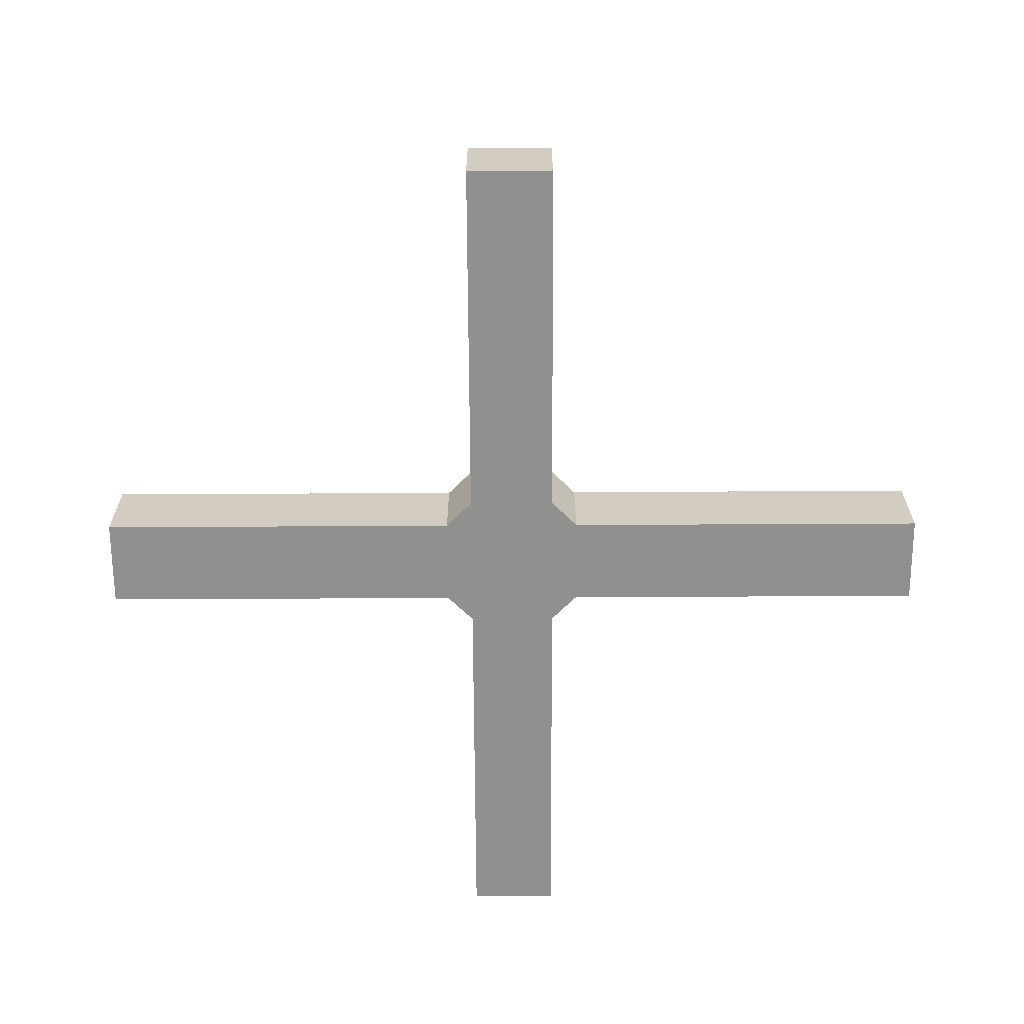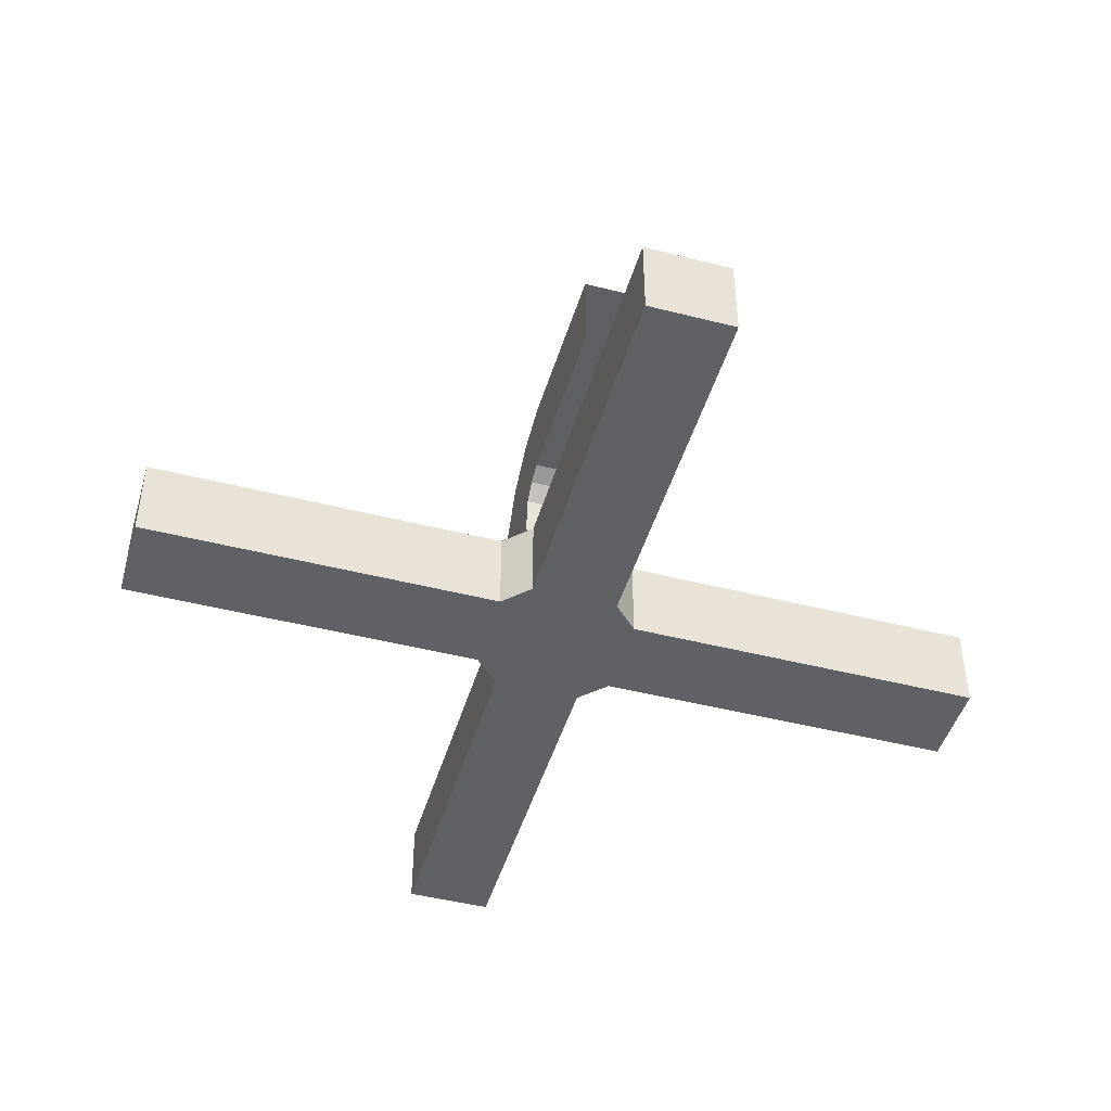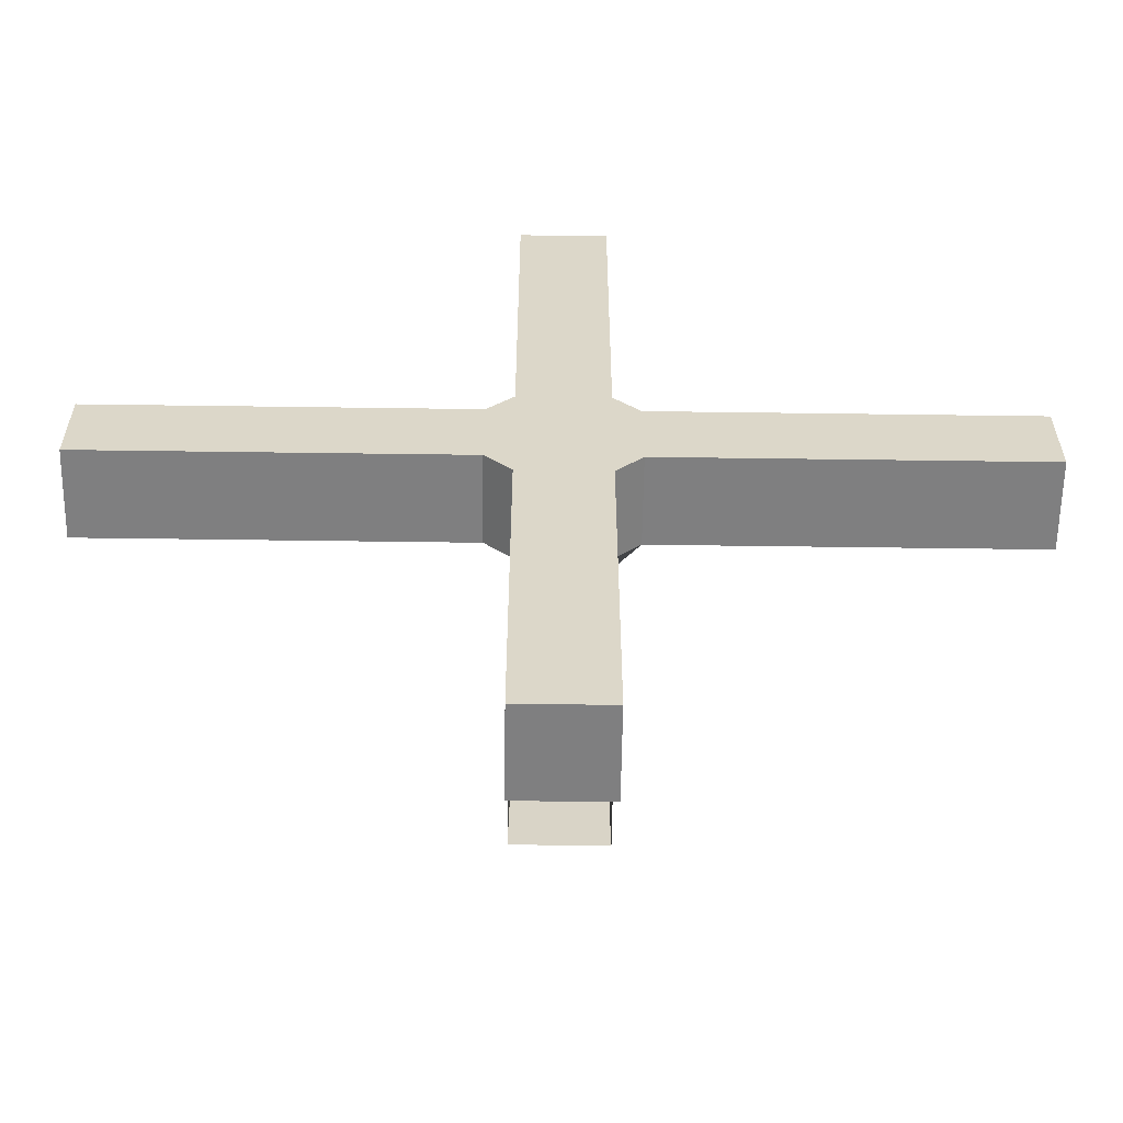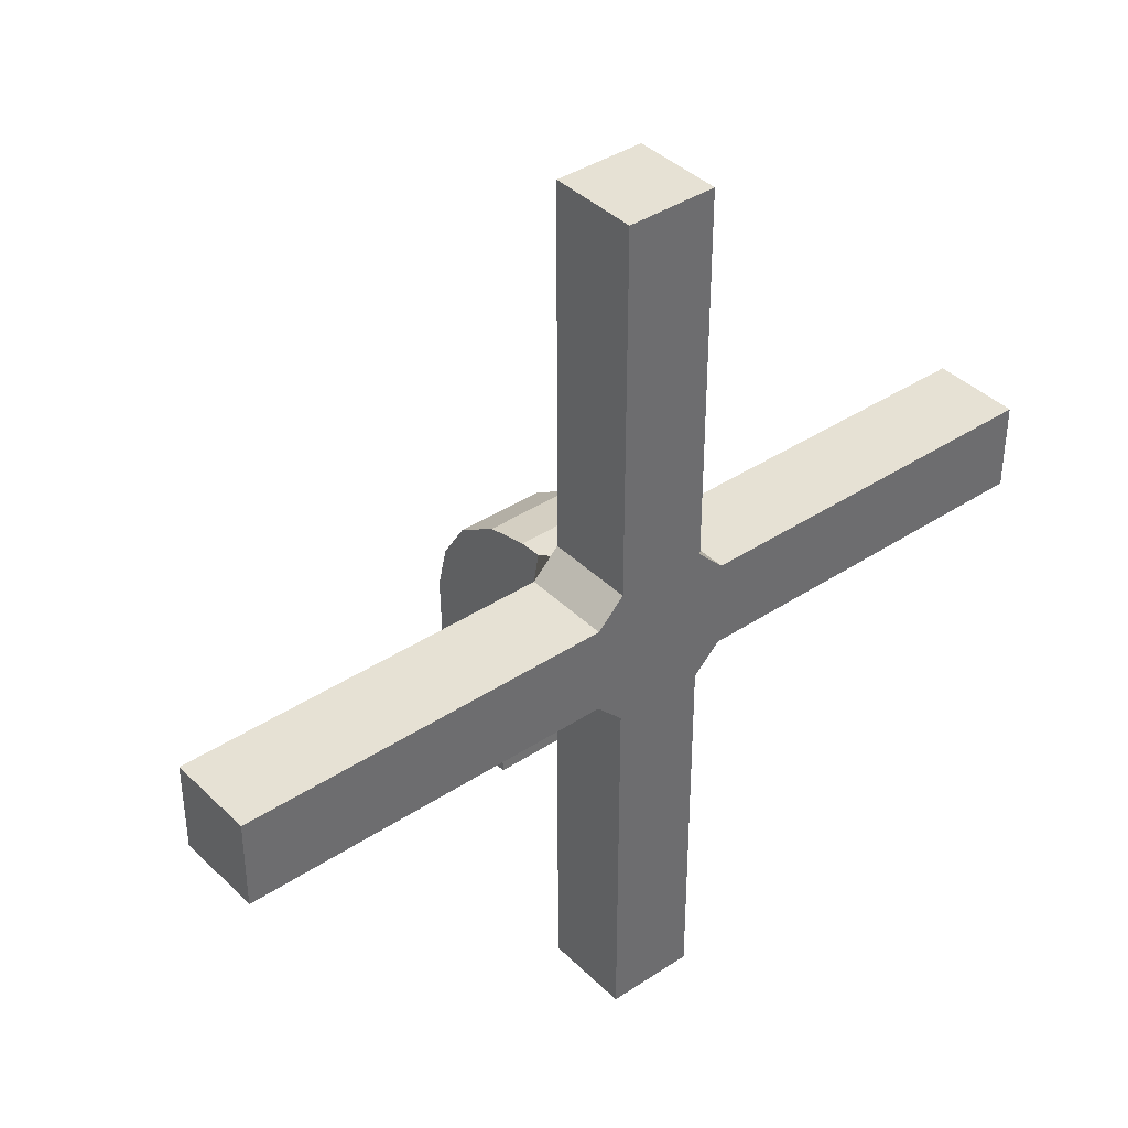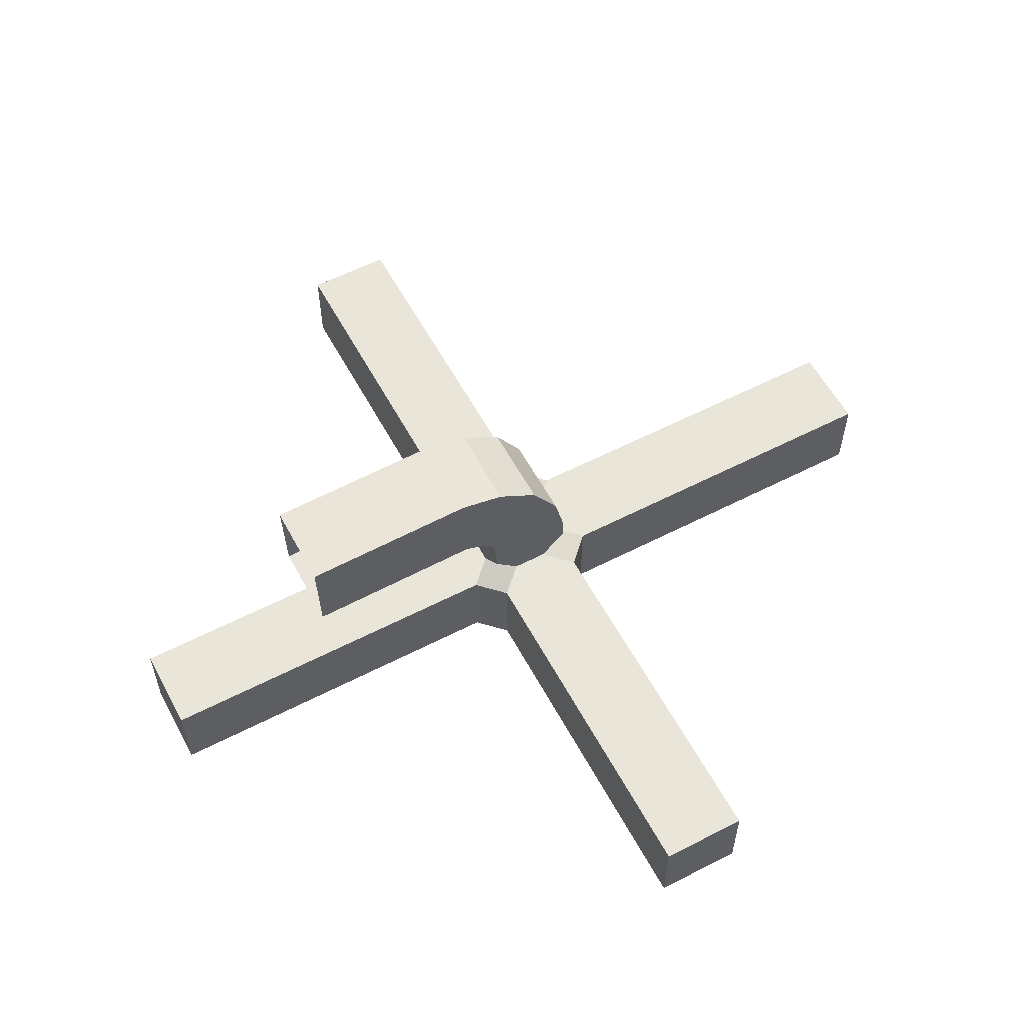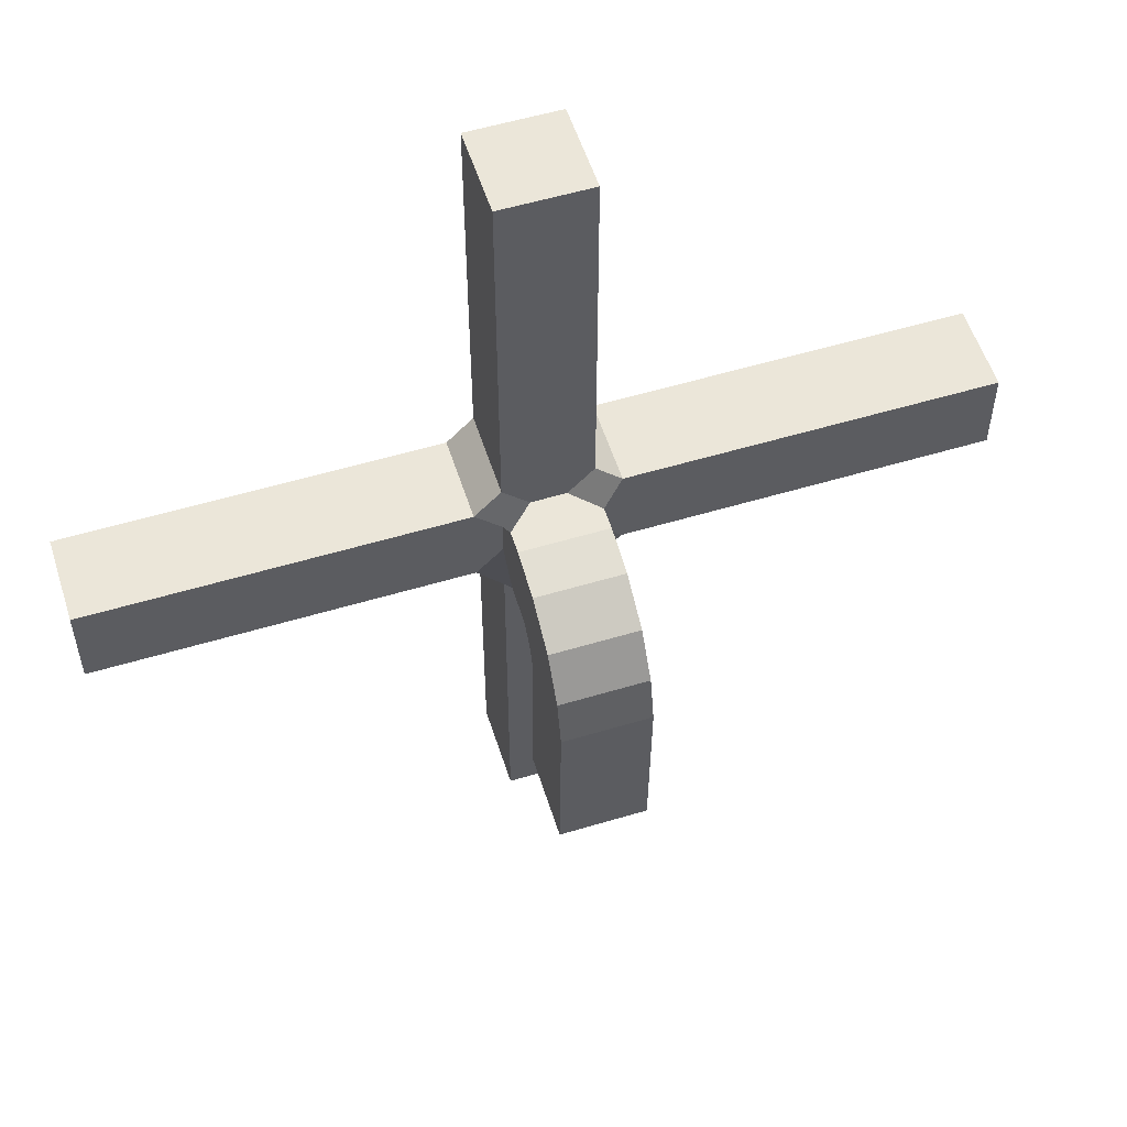
<metadata>
{"format":"obj","ext":"obj","renderer":"f3d","projection":"perspective","resolution":1024,"background":"white","views":[{"elev":-65.5,"azim":-179.7,"up":"+Y"},{"elev":-46.3,"azim":163.8,"up":"+Y"},{"elev":-59.9,"azim":-0.8,"up":"+Z"},{"elev":39.1,"azim":-39.6,"up":"+Z"},{"elev":57.8,"azim":-118.1,"up":"+Y"},{"elev":55.2,"azim":162.4,"up":"+Z"}]}
</metadata>
<code>
o Cube
v -2 0 19.98
v -2 4 19.98
v 2 4 19.98
v 2 0 19.98
v -19.94 0 -2
v -19.94 0 2
v -19.94 4 2
v -19.94 4 -2
v 2 0 -19.97
v -2 0 -19.97
v 2 4 -19.97
v -2 4 -19.97
v 19.93 4 -2
v 19.93 0 -2
v 19.93 4 2
v 19.93 0 2
v 2 6.212 1.964
v -2 6.212 1.964
v 2 5.454 -1.964
v -2 5.454 -1.964
v 2 8.225 1.491
v -2 8.225 1.491
v 2 6.381 -2.058
v -2 6.381 -2.058
v 2 10.22 0.2185
v -2 10.22 0.2185
v 2 6.996 -2.143
v -2 6.996 -2.143
v 2 11.48 -1.693
v -2 11.48 -1.693
v 2 7.641 -2.825
v -2 7.641 -2.825
v 2 11.98 -3.757
v -2 11.98 -3.757
v 2 7.986 -3.654
v -2 7.986 -3.654
v 2 11.78 -11.87
v -2 11.78 -11.87
v 2 7.777 -11.77
v -2 7.777 -11.77
v 3.203 4 -2
v 2 4 -3.203
v 0.797 4 -2
v 2 5.203 -1.97
v 2 4 -0.797
v 2 0 -3.203
v 3.203 0 -2
v 2 0 -0.797
v 0.797 0 -2
v 2 4 3.203
v 3.203 4 2
v 2 4 0.797
v 2 5.203 1.98
v 0.797 4 2
v 3.203 0 2
v 2 0 3.203
v 0.797 0 2
v 2 0 0.797
v -2 4 -3.203
v -3.203 4 -2
v -2 4 -0.797
v -2 5.203 -1.97
v -0.797 4 -2
v -3.203 0 -2
v -2 0 -3.203
v -0.797 0 -2
v -2 0 -0.797
v -3.203 4 2
v -2 4 3.203
v -0.797 4 2
v -2 5.203 1.98
v -2 4 0.797
v -2 0 3.203
v -3.203 0 2
v -2 0 0.797
v -0.797 0 2
v -1.979 3.983 -3.195
v -1.98 3.98 -19.95
v 1.98 3.98 -19.95
v 1.979 3.983 -3.195
v 0.7944 3.981 -1.981
v -0.7944 3.981 -1.981
v -1.981 5.191 -1.951
v -1.98 5.455 -1.943
v -1.981 6.209 1.943
v -1.981 5.191 1.961
v -1.981 3.981 0.7944
v -1.981 3.981 -0.7944
v 3.194 0.01864 1.978
v 19.91 0.02 1.98
v 19.91 0.02 -1.98
v 3.194 0.01864 -1.978
v 2 0.02 -0.797
v 2 0.02 0.797
v 1.979 3.983 3.195
v 1.98 3.98 19.96
v -1.98 3.98 19.96
v -1.979 3.983 3.195
v -0.7944 3.981 1.981
v 0.7944 3.981 1.981
v -3.195 3.983 -1.979
v -19.92 3.98 -1.98
v -19.92 0.02 -1.98
v -3.194 0.01864 -1.978
v 1.98 0.02 19.96
v -1.98 0.02 19.96
v -1.978 0.01864 -3.194
v -1.98 0.02 -19.95
v -1.978 0.01864 3.194
v 1.978 0.01864 3.194
v 0.797 0.02 2
v -0.797 0.02 2
v 1.981 6.209 1.943
v 1.981 5.191 1.961
v -19.92 0.02 1.98
v -19.92 3.98 1.98
v -3.194 0.01864 1.978
v -3.195 3.983 1.979
v -2 0.02 0.797
v -2 0.02 -0.797
v 1.98 0.02 -19.95
v 0.797 0.02 -2
v -0.797 0.02 -2
v 1.978 0.01864 -3.194
v 3.195 3.983 -1.979
v 19.91 3.98 -1.98
v 19.91 3.98 1.98
v 3.195 3.983 1.979
v 1.981 3.981 0.7944
v 1.981 3.981 -0.7944
v 1.98 5.455 -1.943
v 1.981 5.191 -1.951
v -1.98 6.384 -2.038
v -1.981 8.216 1.472
v -1.981 10.21 0.203
v 1.981 10.21 0.203
v 1.981 8.216 1.472
v 1.98 6.384 -2.038
v 1.981 7.007 -2.123
v 1.981 7.659 -2.813
v -1.981 7.659 -2.813
v -1.981 7.007 -2.123
v -1.981 8.008 -3.65
v -1.981 11.96 -3.759
v -1.981 11.46 -1.702
v 1.981 11.46 -1.702
v 1.981 8.008 -3.65
v 1.98 7.797 -11.75
v -1.98 7.797 -11.75
v 1.981 11.96 -3.759
v 1.98 11.76 -11.85
v -1.98 11.76 -11.85
f 59 63 43 42 11 12
f 62 61 72 71 18 20
f 55 58 48 47 14 16
f 50 54 70 69 2 3
f 60 64 5 8
f 4 3 2 1
f 65 59 12 10
f 73 76 57 56 4 1
f 71 70 54 53 17 18
f 6 7 8 5
f 69 73 1 2
f 74 68 7 6
f 64 67 75 74 6 5
f 10 12 11 9
f 67 66 49 48 58 57 76 75
f 46 49 66 65 10 9
f 41 45 52 51 15 13
f 14 13 15 16
f 53 52 45 44 19 17
f 56 50 3 4
f 44 43 63 62 20 19
f 20 18 22 24
f 51 55 16 15
f 68 72 61 60 8 7
f 42 46 9 11
f 22 21 25 26
f 18 17 21 22
f 19 20 24 23
f 17 19 23 21
f 27 28 32 31
f 23 24 28 27
f 21 23 27 25
f 24 22 26 28
f 32 30 34 36
f 25 27 31 29
f 28 26 30 32
f 26 25 29 30
f 35 36 40 39
f 30 29 33 34
f 31 32 36 35
f 29 31 35 33
f 33 35 39 37
f 36 34 38 40
f 34 33 37 38
f 41 42 43 44 45
f 46 47 48 49
f 50 51 52 53 54
f 55 56 57 58
f 59 60 61 62 63
f 64 65 66 67
f 68 69 70 71 72
f 73 74 75 76
f 41 47 46 42
f 73 69 68 74
f 50 56 55 51
f 59 65 64 60
f 47 41 13 14
f 77 78 79 80 81 82
f 83 84 85 86 87 88
f 89 90 91 92 93 94
f 95 96 97 98 99 100
f 101 102 103 104
f 105 106 97 96
f 107 108 78 77
f 109 106 105 110 111 112
f 86 85 113 114 100 99
f 115 103 102 116
f 98 97 106 109
f 117 115 116 118
f 104 103 115 117 119 120
f 108 121 79 78
f 120 119 112 111 94 93 122 123
f 124 121 108 107 123 122
f 125 126 127 128 129 130
f 91 90 127 126
f 114 113 131 132 130 129
f 110 105 96 95
f 132 131 84 83 82 81
f 84 133 134 85
f 128 127 90 89
f 118 116 102 101 88 87
f 80 79 121 124
f 134 135 136 137
f 85 134 137 113
f 131 138 133 84
f 113 137 138 131
f 139 140 141 142
f 138 139 142 133
f 137 136 139 138
f 133 142 135 134
f 141 143 144 145
f 136 146 140 139
f 142 141 145 135
f 135 145 146 136
f 147 148 149 143
f 145 144 150 146
f 140 147 143 141
f 146 150 147 140
f 150 151 148 147
f 143 149 152 144
f 144 152 151 150
f 125 130 132 81 80
f 124 122 93 92
f 95 100 114 129 128
f 89 94 111 110
f 77 82 83 88 101
f 104 120 123 107
f 118 87 86 99 98
f 109 112 119 117
f 125 80 124 92
f 109 117 118 98
f 95 128 89 110
f 77 101 104 107
f 92 91 126 125

</code>
